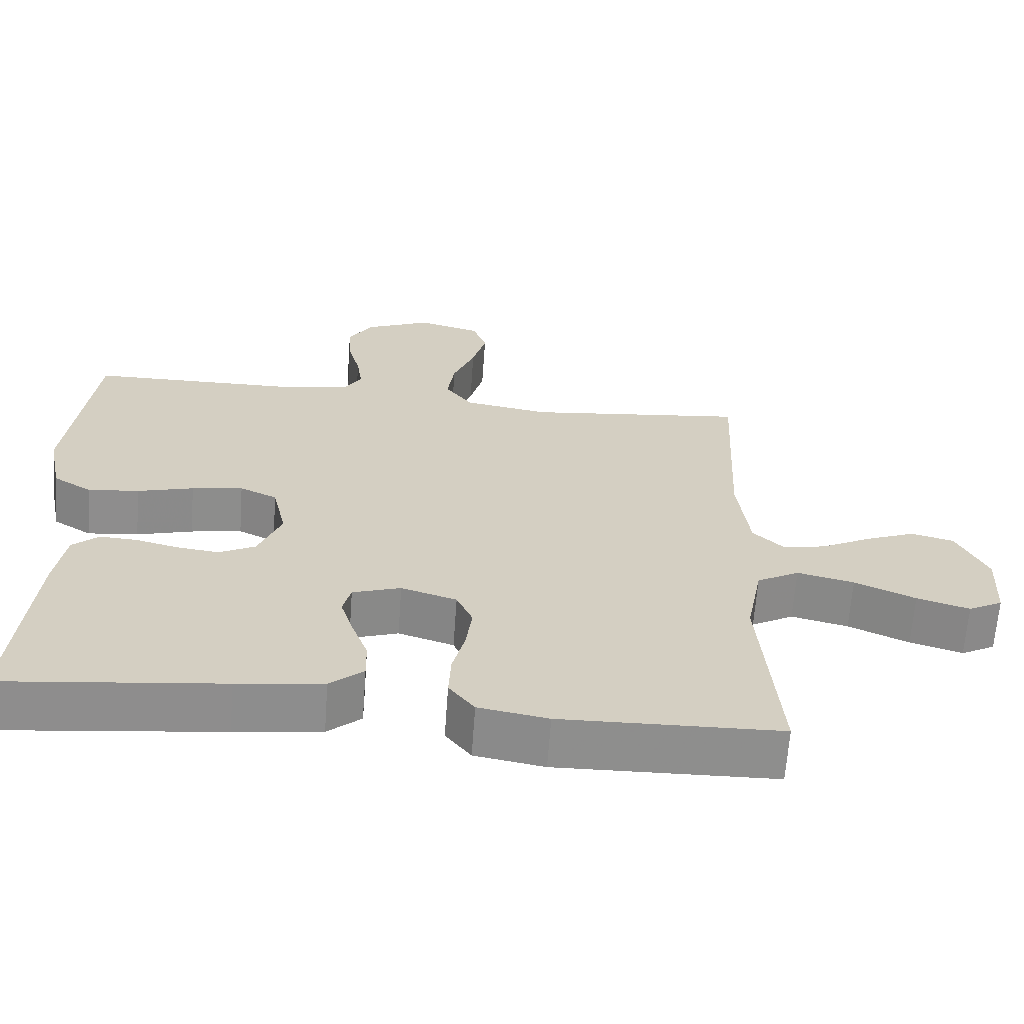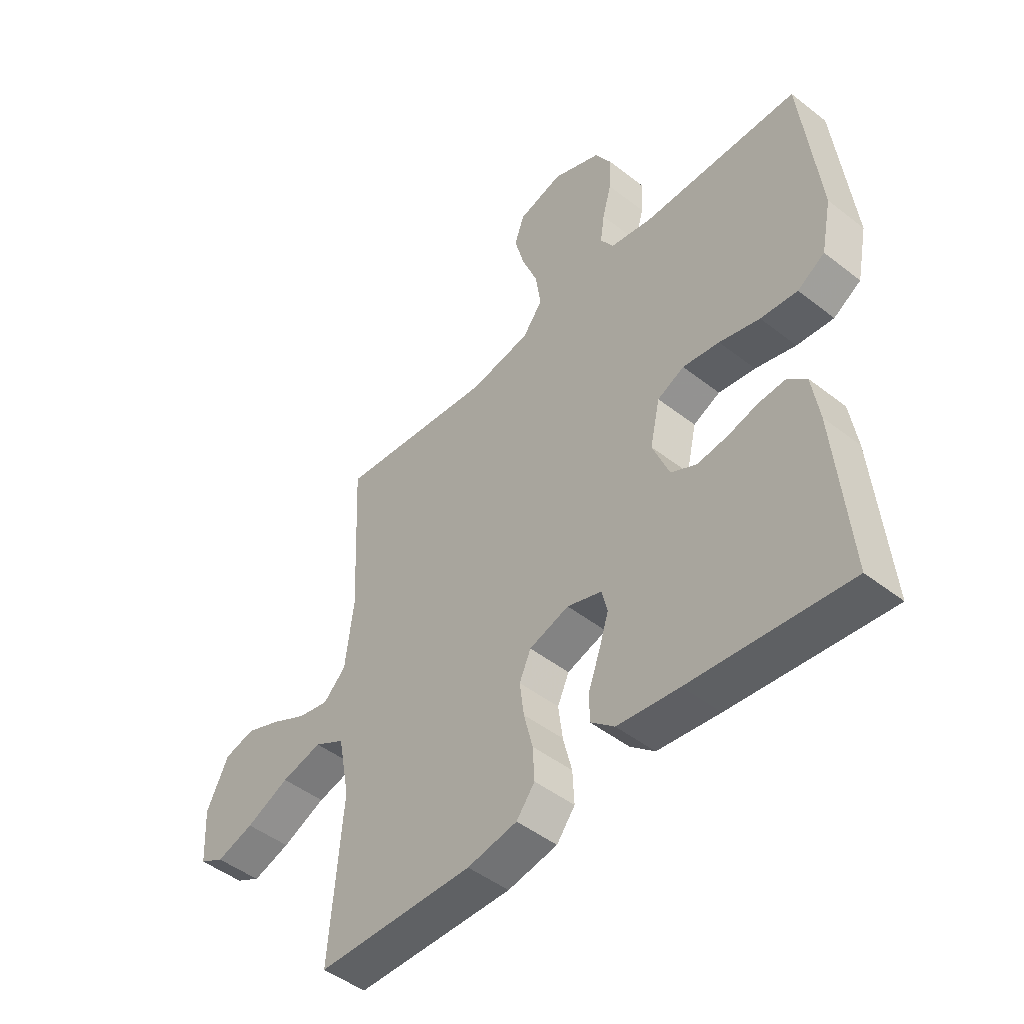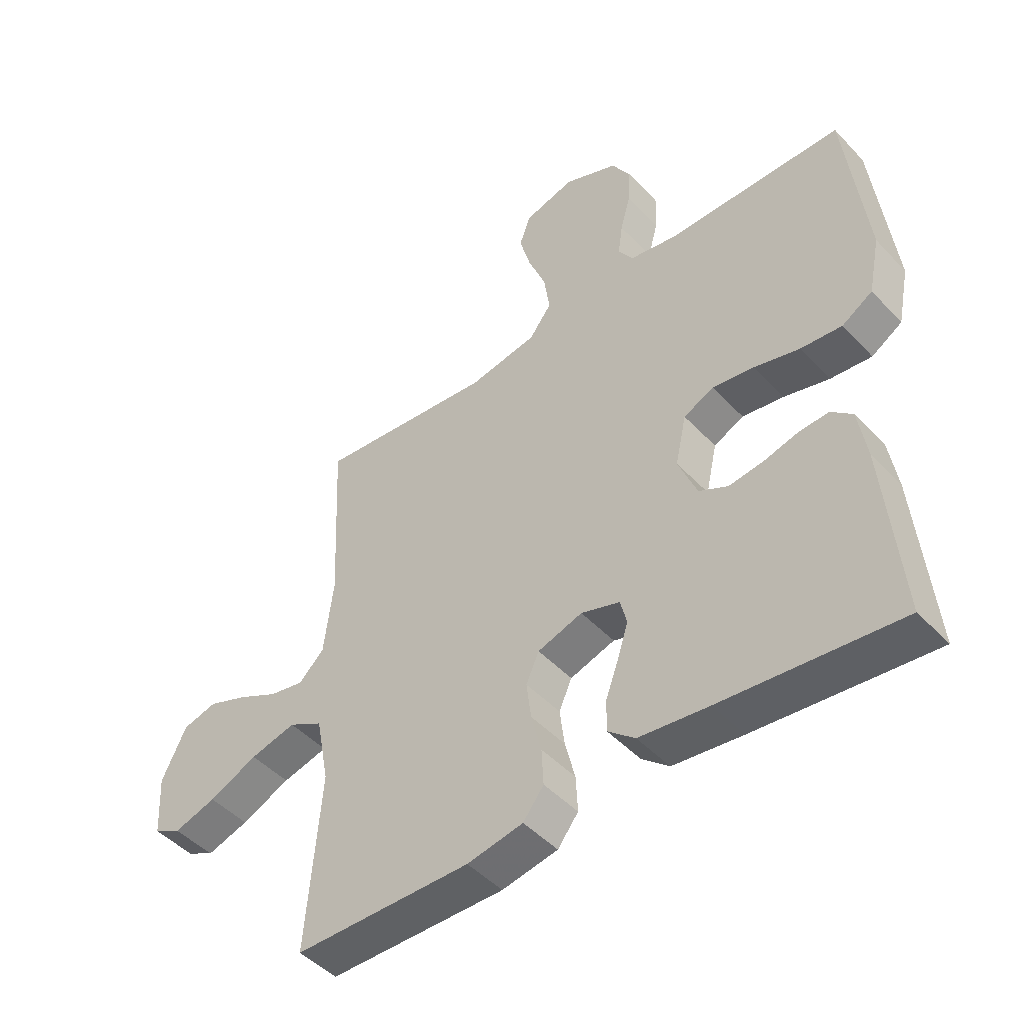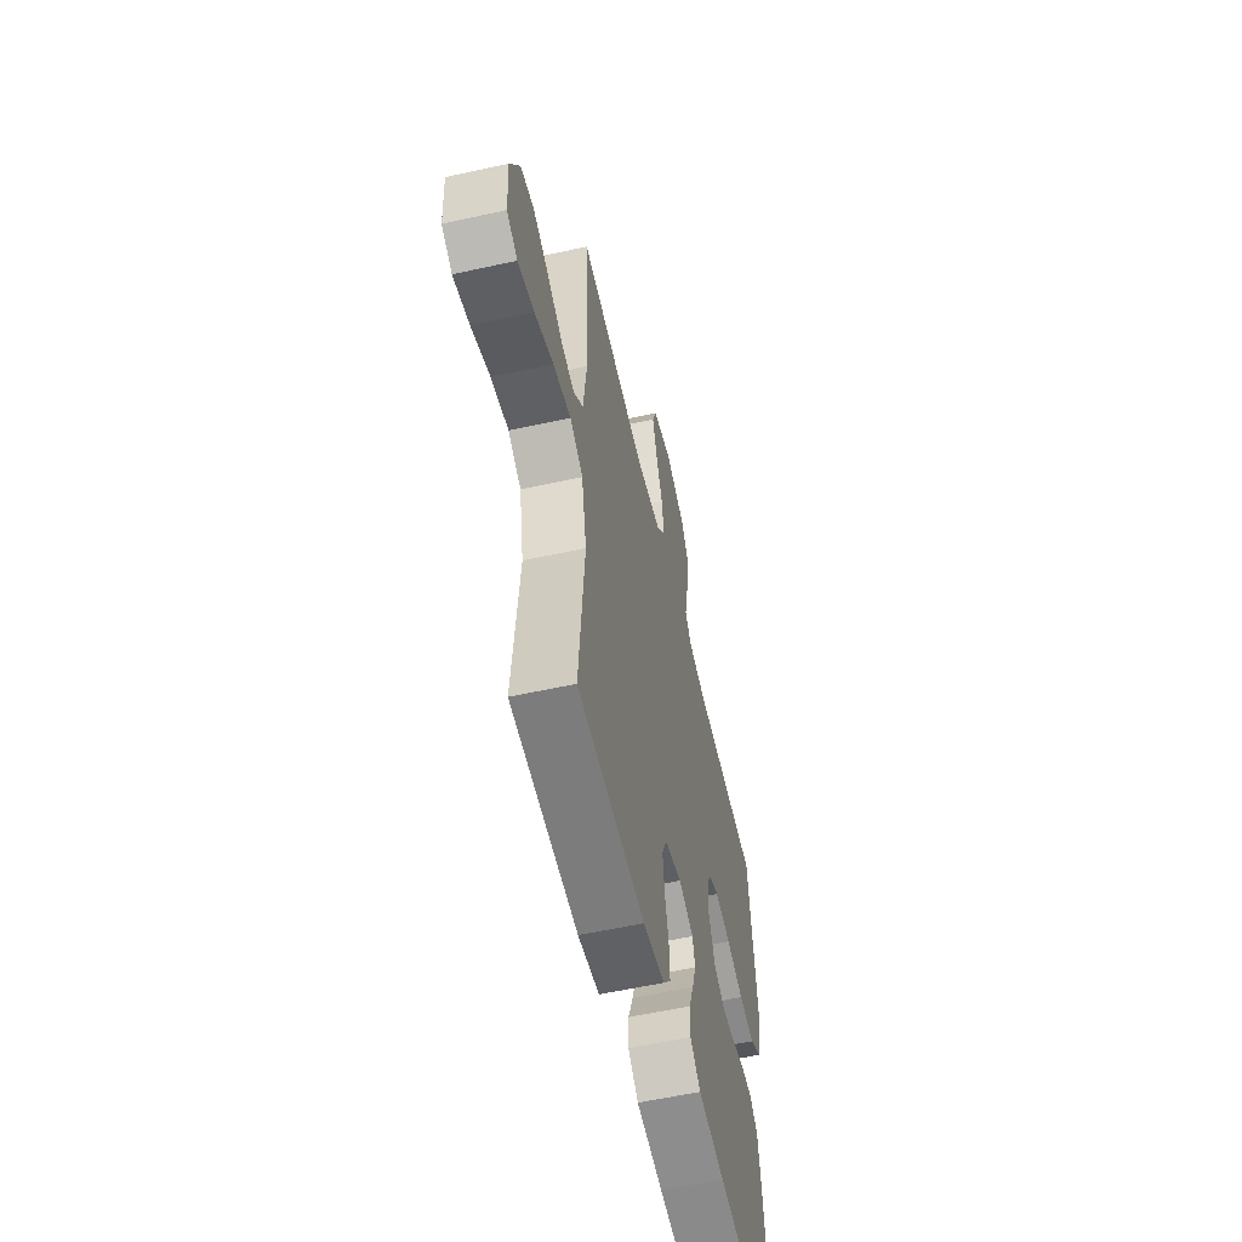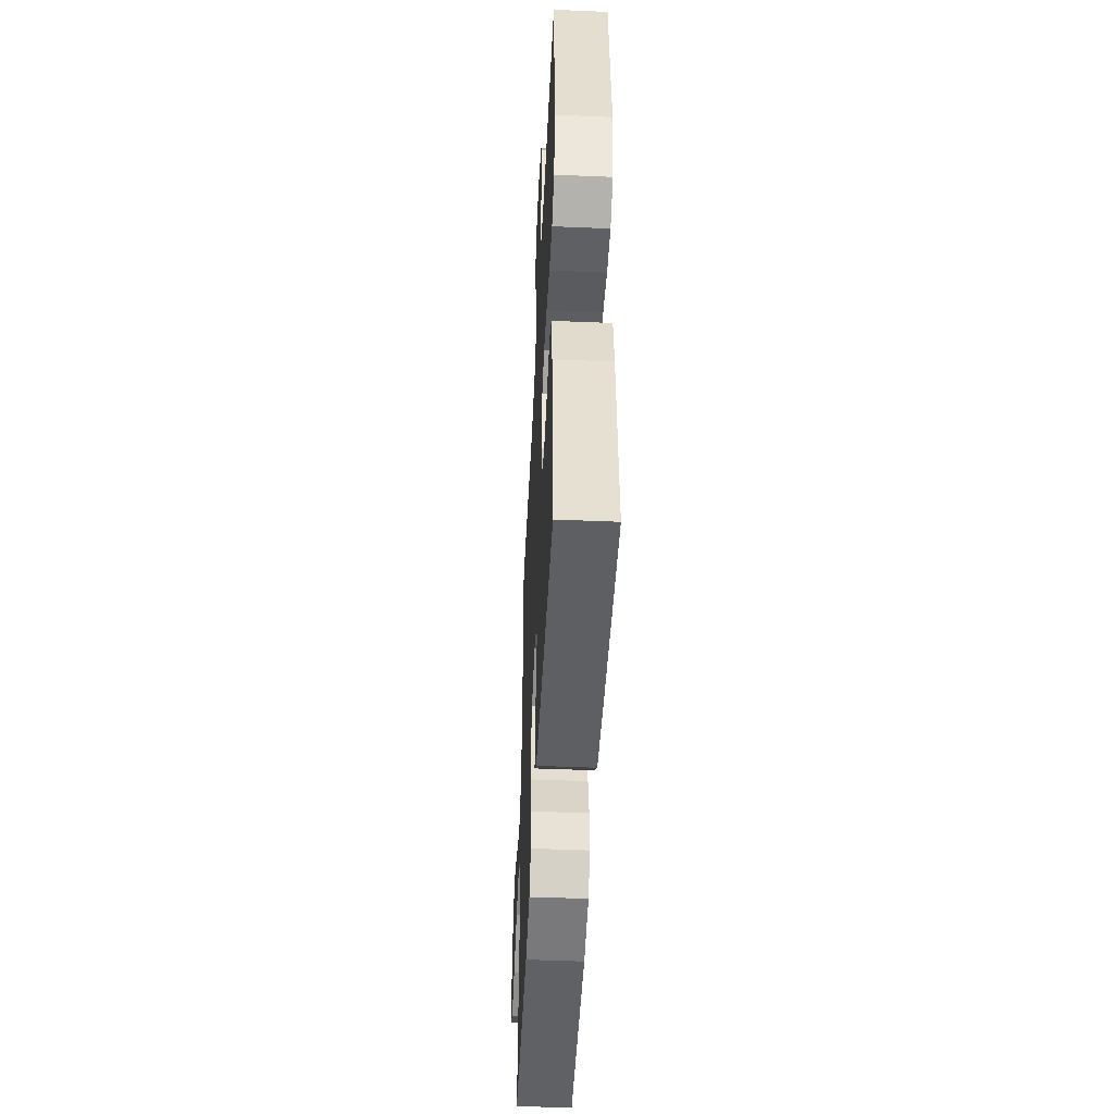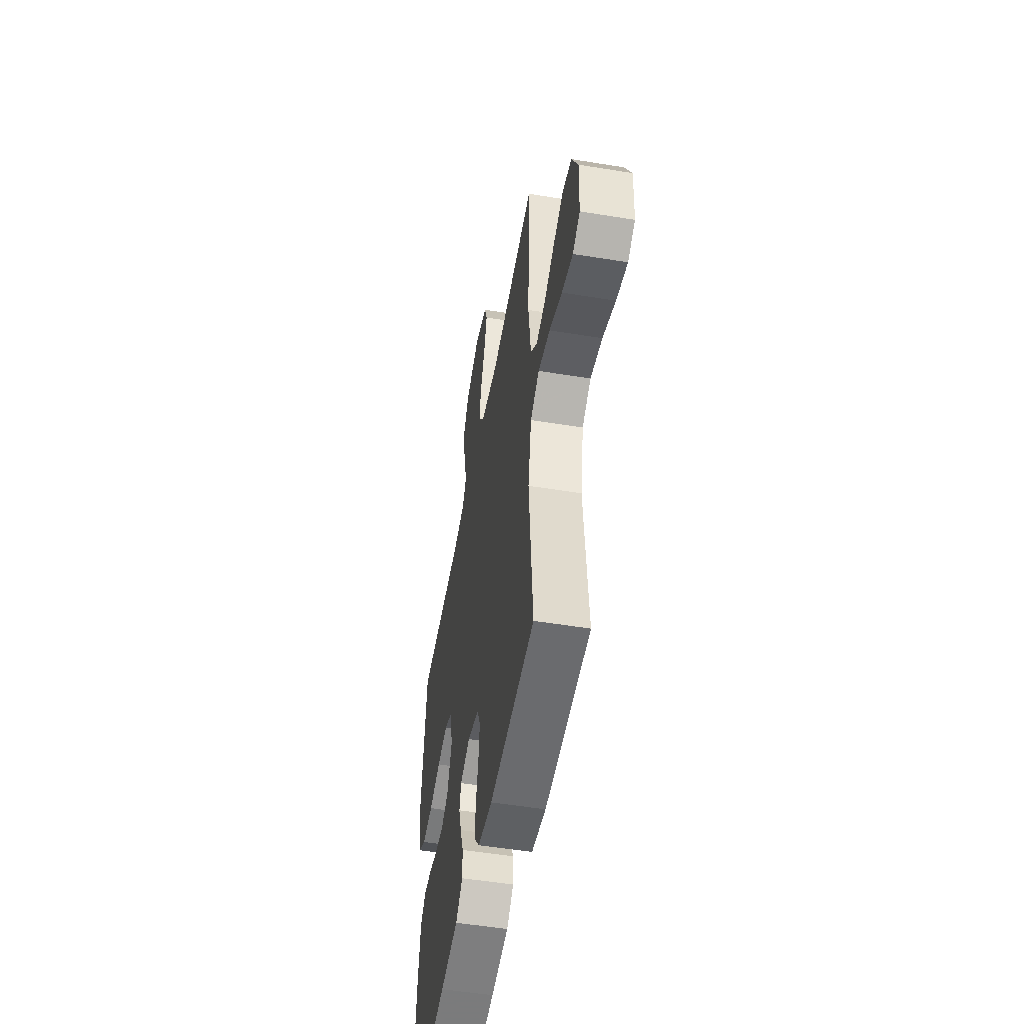
<metadata>
{"format":"obj","ext":"obj","renderer":"f3d","projection":"perspective","resolution":1024,"background":"white","views":[{"elev":-64.7,"azim":175.9,"up":"+Z"},{"elev":-47.4,"azim":48.6,"up":"+Z"},{"elev":-47.3,"azim":40.5,"up":"+Z"},{"elev":-57.7,"azim":-77.1,"up":"+Z"},{"elev":-47.7,"azim":87.3,"up":"+Z"},{"elev":-52.3,"azim":-100.0,"up":"+Z"}]}
</metadata>
<code>
v 0.5 0.07 0.5
v 0.534 0.07 0.2
v 0.514 0.07 0.102
v 0.462 0.07 0.07
v 0.392 0.07 0.077
v 0.315 0.07 0.098
v 0.245 0.07 0.109
v 0.194 0.07 0.085
v 0.175 0.07 0
v 0.207 0.07 -0.079
v 0.256 0.07 -0.104
v 0.314 0.07 -0.097
v 0.372 0.07 -0.082
v 0.423 0.07 -0.079
v 0.459 0.07 -0.111
v 0.473 0.07 -0.2
v 0.5 0.07 -0.5
v 0.2 0.07 -0.468
v 0.082 0.07 -0.453
v 0.036 0.07 -0.414
v 0.037 0.07 -0.36
v 0.059 0.07 -0.3
v 0.077 0.07 -0.243
v 0.066 0.07 -0.199
v 0 0.07 -0.177
v -0.076 0.07 -0.201
v -0.098 0.07 -0.25
v -0.09 0.07 -0.314
v -0.073 0.07 -0.382
v -0.07 0.07 -0.444
v -0.105 0.07 -0.489
v -0.2 0.07 -0.506
v -0.5 0.07 -0.5
v -0.475 0.07 -0.2
v -0.497 0.07 -0.084
v -0.555 0.07 -0.052
v -0.633 0.07 -0.071
v -0.716 0.07 -0.108
v -0.788 0.07 -0.13
v -0.835 0.07 -0.105
v -0.841 0.07 0
v -0.799 0.07 0.087
v -0.74 0.07 0.102
v -0.672 0.07 0.075
v -0.604 0.07 0.04
v -0.545 0.07 0.028
v -0.502 0.07 0.07
v -0.486 0.07 0.2
v -0.5 0.07 0.5
v -0.2 0.07 0.468
v -0.084 0.07 0.488
v -0.046 0.07 0.538
v -0.056 0.07 0.607
v -0.086 0.07 0.683
v -0.105 0.07 0.753
v -0.086 0.07 0.806
v 0 0.07 0.83
v 0.092 0.07 0.791
v 0.124 0.07 0.737
v 0.12 0.07 0.674
v 0.103 0.07 0.611
v 0.095 0.07 0.556
v 0.12 0.07 0.517
v 0.2 0.07 0.502
v 0.5 0 0.5
v 0.534 0 0.2
v 0.514 0 0.102
v 0.462 0 0.07
v 0.392 0 0.077
v 0.315 0 0.098
v 0.245 0 0.109
v 0.194 0 0.085
v 0.175 0 0
v 0.207 0 -0.079
v 0.256 0 -0.104
v 0.314 0 -0.097
v 0.372 0 -0.082
v 0.423 0 -0.079
v 0.459 0 -0.111
v 0.473 0 -0.2
v 0.5 0 -0.5
v 0.2 0 -0.468
v 0.082 0 -0.453
v 0.036 0 -0.414
v 0.037 0 -0.36
v 0.059 0 -0.3
v 0.077 0 -0.243
v 0.066 0 -0.199
v 0 0 -0.177
v -0.076 0 -0.201
v -0.098 0 -0.25
v -0.09 0 -0.314
v -0.073 0 -0.382
v -0.07 0 -0.444
v -0.105 0 -0.489
v -0.2 0 -0.506
v -0.5 0 -0.5
v -0.475 0 -0.2
v -0.497 0 -0.084
v -0.555 0 -0.052
v -0.633 0 -0.071
v -0.716 0 -0.108
v -0.788 0 -0.13
v -0.835 0 -0.105
v -0.841 0 0
v -0.799 0 0.087
v -0.74 0 0.102
v -0.672 0 0.075
v -0.604 0 0.04
v -0.545 0 0.028
v -0.502 0 0.07
v -0.486 0 0.2
v -0.5 0 0.5
v -0.2 0 0.468
v -0.084 0 0.488
v -0.046 0 0.538
v -0.056 0 0.607
v -0.086 0 0.683
v -0.105 0 0.753
v -0.086 0 0.806
v 0 0 0.83
v 0.092 0 0.791
v 0.124 0 0.737
v 0.12 0 0.674
v 0.103 0 0.611
v 0.095 0 0.556
v 0.12 0 0.517
v 0.2 0 0.502
f 59 60 61
f 58 59 61
f 57 58 61
f 56 57 61
f 55 56 61
f 54 55 61
f 53 54 61
f 52 53 61 62
f 51 52 62 63
f 48 49 50
f 51 63 64
f 50 51 64
f 48 50 64
f 47 48 64
f 43 44 45
f 42 43 45
f 41 42 45
f 40 41 45
f 39 40 45
f 38 39 45
f 37 38 45
f 36 37 45 46
f 64 1 2
f 47 64 2
f 46 47 2
f 36 46 2
f 35 36 2
f 32 33 34
f 31 32 34
f 30 31 34
f 29 30 34
f 28 29 34
f 20 21 22
f 19 20 22
f 18 19 22
f 17 18 22
f 16 17 22
f 15 16 22
f 14 15 22
f 13 14 22
f 12 13 22
f 11 12 22 23
f 10 11 23 24
f 4 5 6
f 3 4 6
f 2 3 6
f 2 6 7
f 35 2 7
f 27 28 34 35
f 26 27 35
f 25 26 35
f 9 10 24 25
f 8 9 25 35
f 7 8 35
f 125 124 123
f 125 123 122
f 125 122 121
f 125 121 120
f 125 120 119
f 125 119 118
f 125 118 117
f 126 125 117 116
f 127 126 116 115
f 114 113 112
f 128 127 115
f 128 115 114
f 128 114 112
f 128 112 111
f 109 108 107
f 109 107 106
f 109 106 105
f 109 105 104
f 109 104 103
f 109 103 102
f 109 102 101
f 110 109 101 100
f 66 65 128
f 66 128 111
f 66 111 110
f 66 110 100
f 66 100 99
f 98 97 96
f 98 96 95
f 98 95 94
f 98 94 93
f 98 93 92
f 86 85 84
f 86 84 83
f 86 83 82
f 86 82 81
f 86 81 80
f 86 80 79
f 86 79 78
f 86 78 77
f 86 77 76
f 87 86 76 75
f 88 87 75 74
f 70 69 68
f 70 68 67
f 70 67 66
f 71 70 66
f 71 66 99
f 99 98 92 91
f 99 91 90
f 99 90 89
f 89 88 74 73
f 99 89 73 72
f 99 72 71
f 1 65 66 2
f 2 66 67 3
f 3 67 68 4
f 4 68 69 5
f 5 69 70 6
f 6 70 71 7
f 7 71 72 8
f 8 72 73 9
f 9 73 74 10
f 10 74 75 11
f 11 75 76 12
f 12 76 77 13
f 13 77 78 14
f 14 78 79 15
f 15 79 80 16
f 16 80 81 17
f 17 81 82 18
f 18 82 83 19
f 19 83 84 20
f 20 84 85 21
f 21 85 86 22
f 22 86 87 23
f 23 87 88 24
f 24 88 89 25
f 25 89 90 26
f 26 90 91 27
f 27 91 92 28
f 28 92 93 29
f 29 93 94 30
f 30 94 95 31
f 31 95 96 32
f 32 96 97 33
f 33 97 98 34
f 34 98 99 35
f 35 99 100 36
f 36 100 101 37
f 37 101 102 38
f 38 102 103 39
f 39 103 104 40
f 40 104 105 41
f 41 105 106 42
f 42 106 107 43
f 43 107 108 44
f 44 108 109 45
f 45 109 110 46
f 46 110 111 47
f 47 111 112 48
f 48 112 113 49
f 49 113 114 50
f 50 114 115 51
f 51 115 116 52
f 52 116 117 53
f 53 117 118 54
f 54 118 119 55
f 55 119 120 56
f 56 120 121 57
f 57 121 122 58
f 58 122 123 59
f 59 123 124 60
f 60 124 125 61
f 61 125 126 62
f 62 126 127 63
f 63 127 128 64
f 64 128 65 1

</code>
